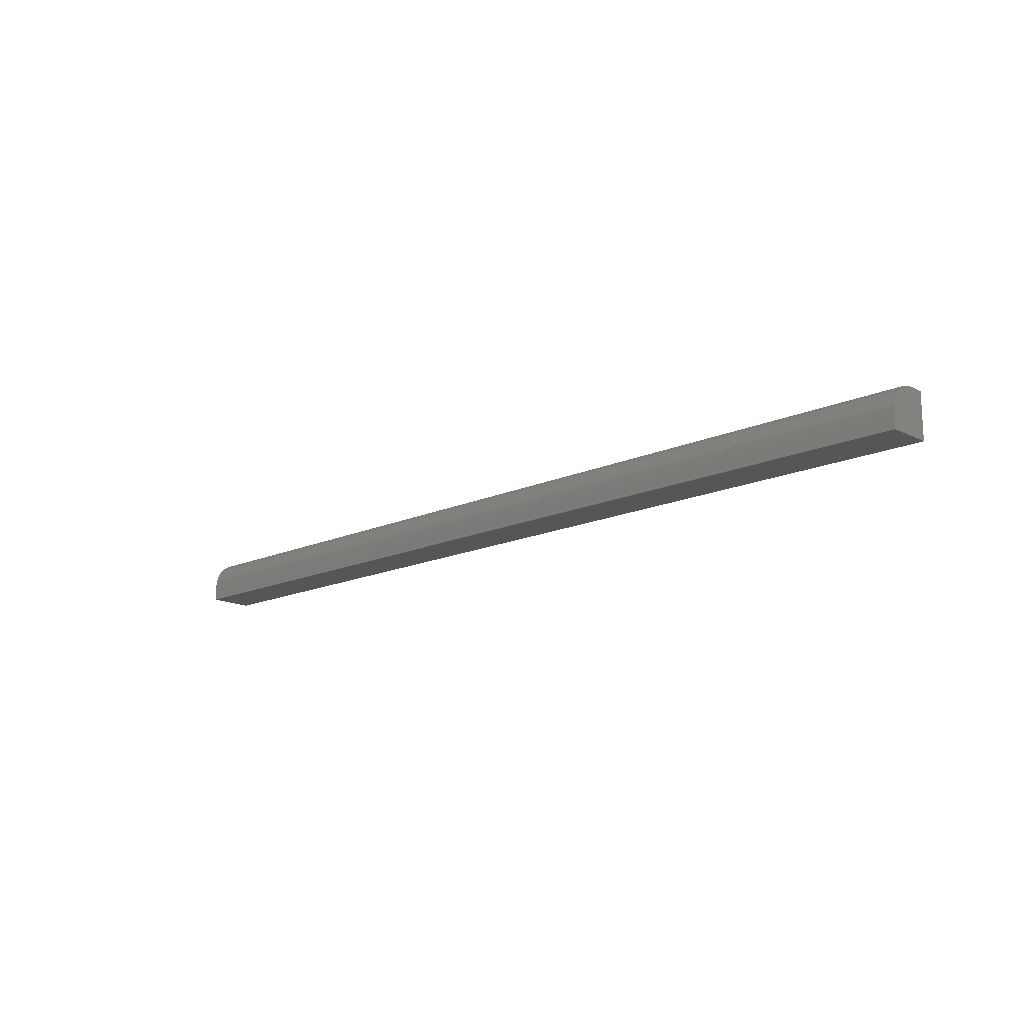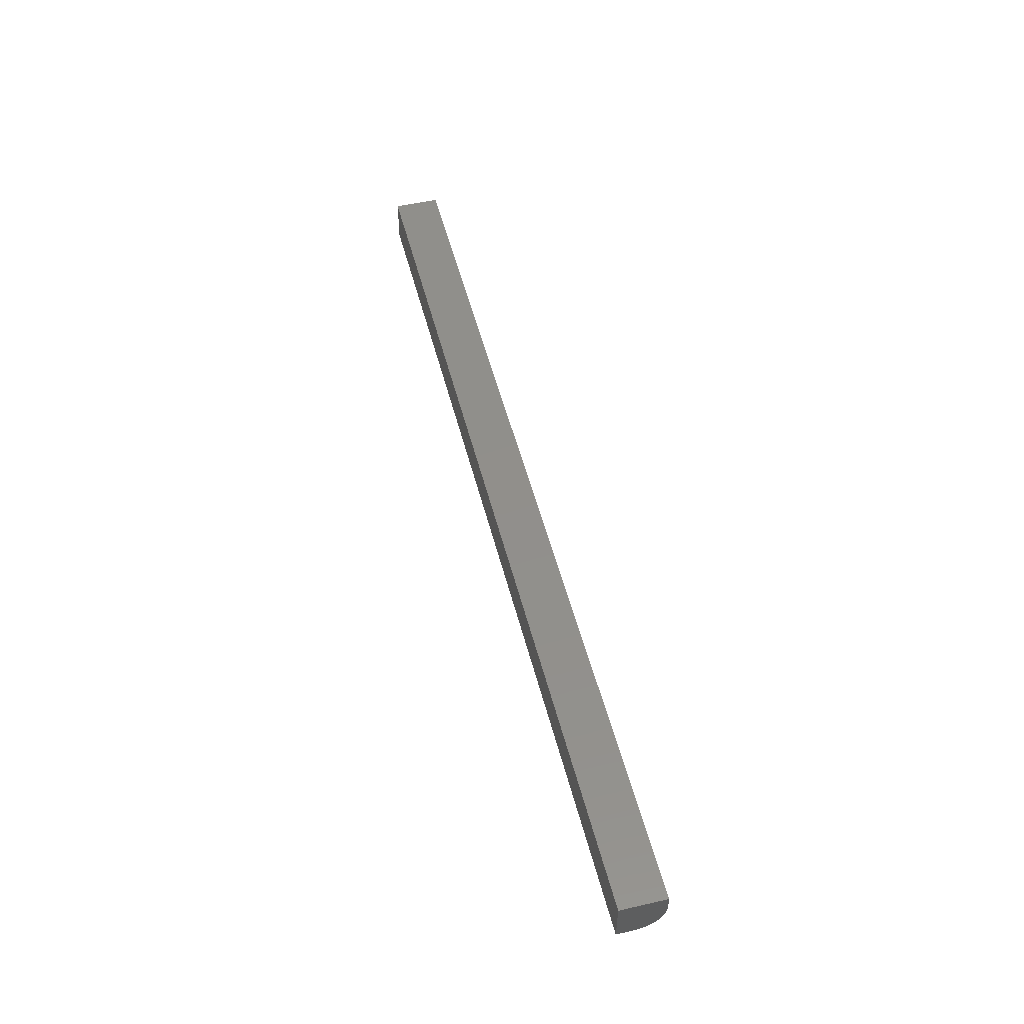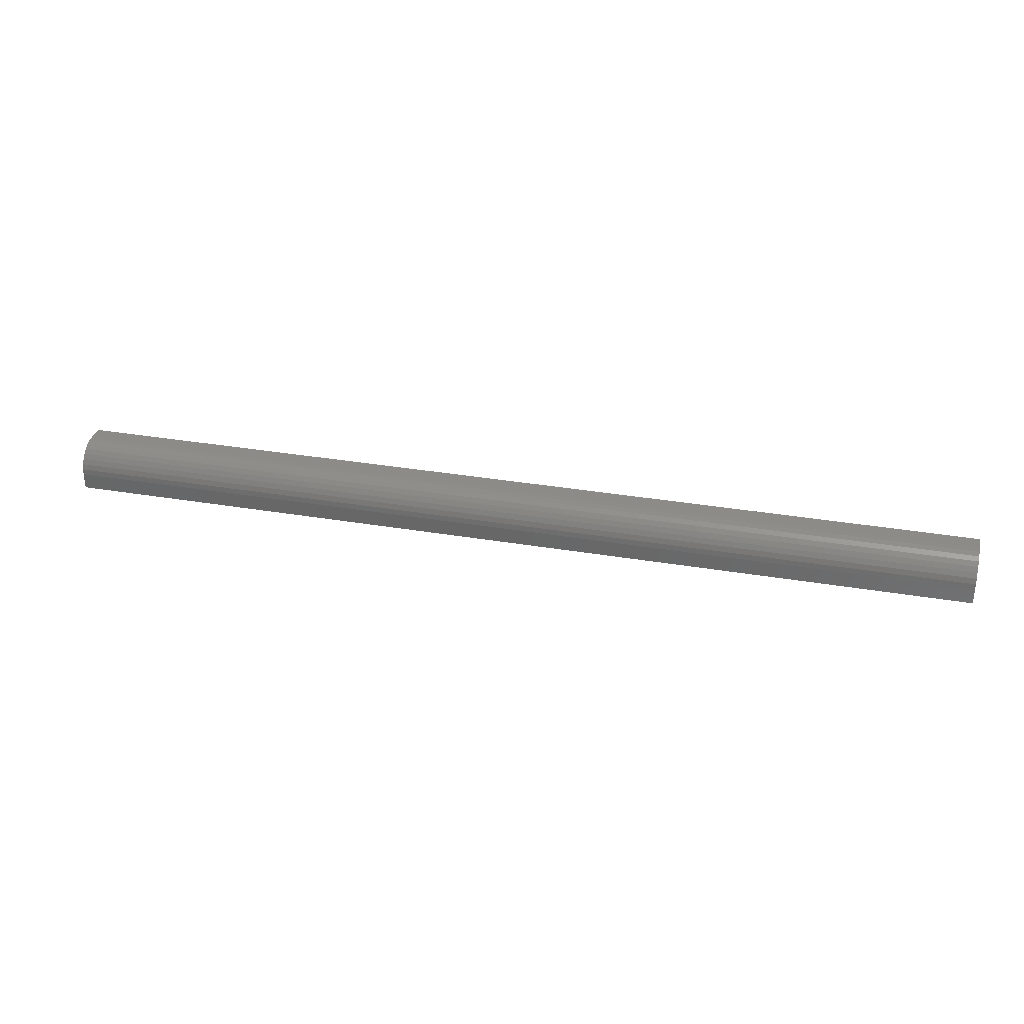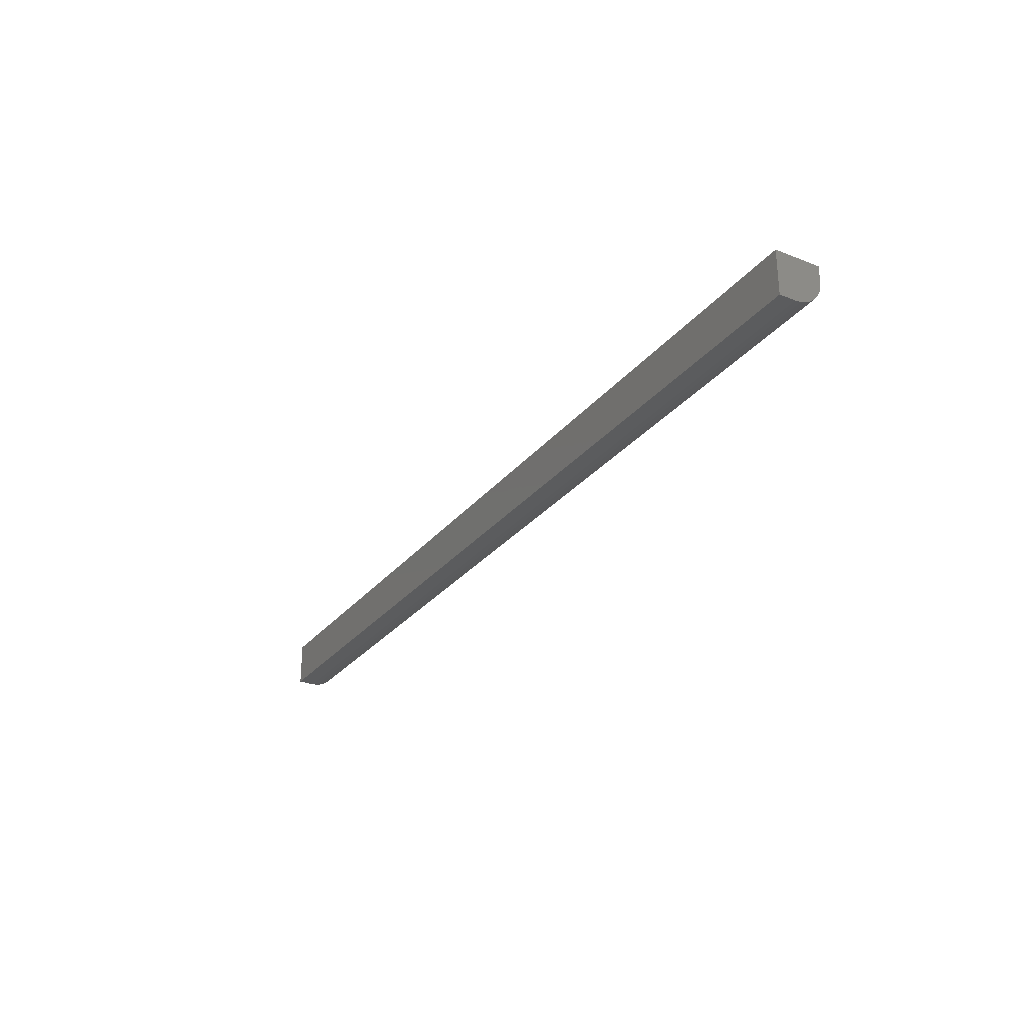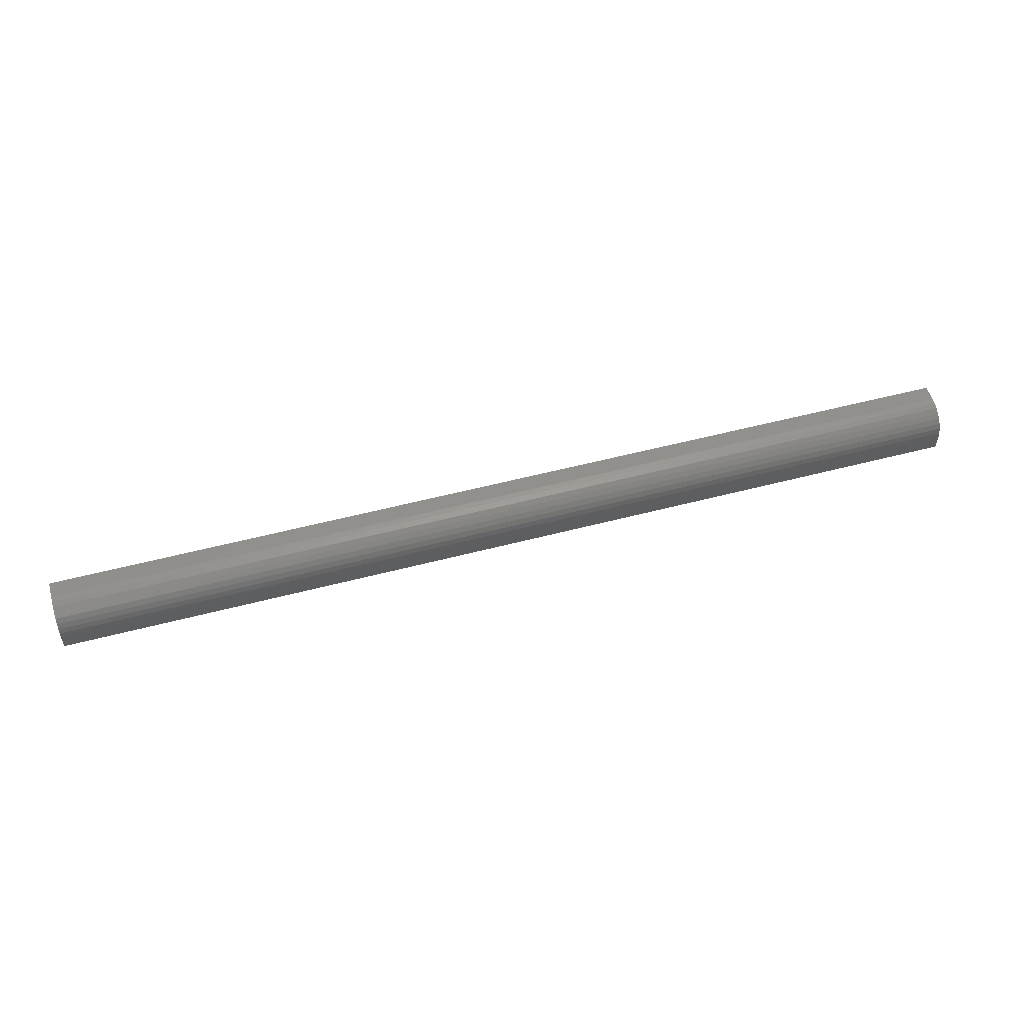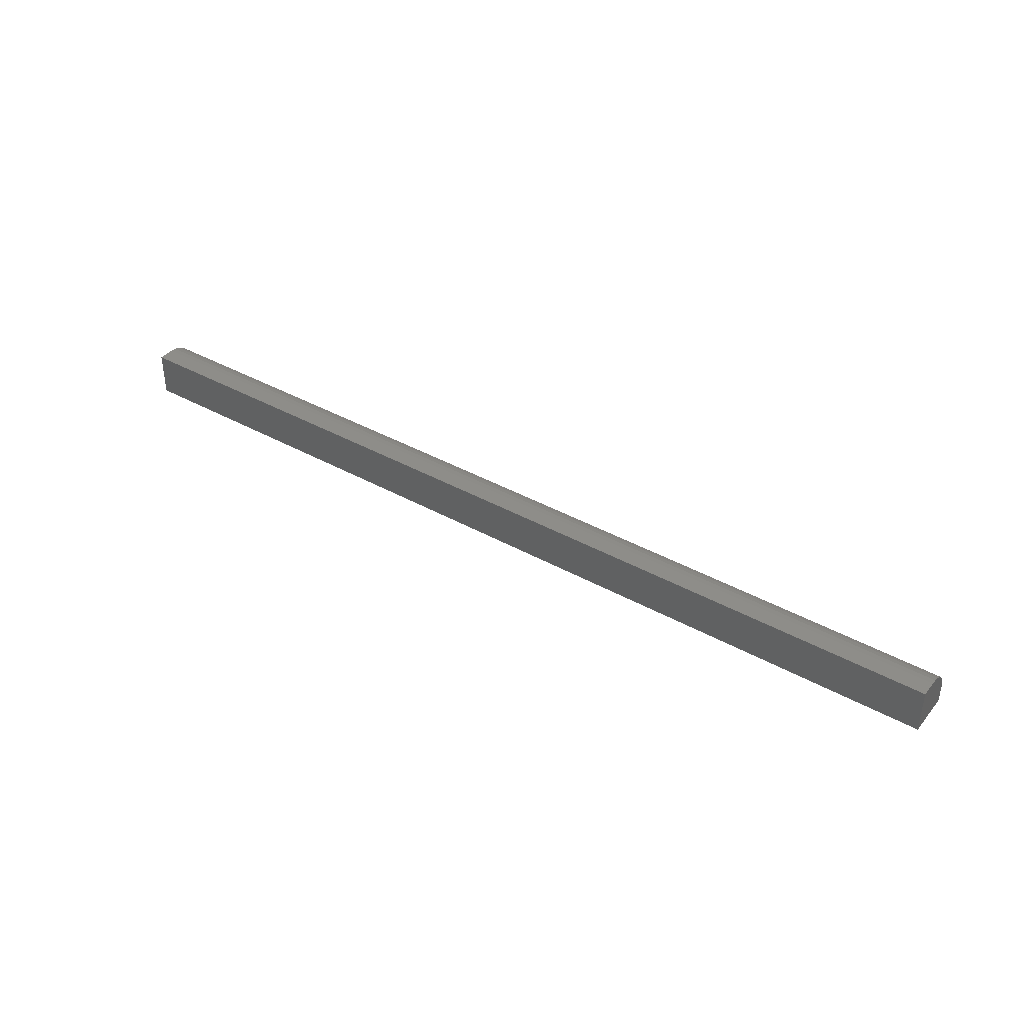
<metadata>
{"format":"stl","ext":"stl","renderer":"f3d","projection":"perspective","resolution":1024,"background":"white","views":[{"elev":-15.7,"azim":43.6,"up":"+Z"},{"elev":50.8,"azim":-104.0,"up":"+Y"},{"elev":32.6,"azim":13.3,"up":"+Z"},{"elev":-28.6,"azim":-120.7,"up":"+Y"},{"elev":53.6,"azim":-15.7,"up":"+Z"},{"elev":39.4,"azim":-145.2,"up":"+Z"}]}
</metadata>
<code>
# stl→obj: 24 verts, 44 faces
v 0.75 0.006332 0.03273
v 0.75 -0.002813 0.03183
v 0.75 -0.01161 0.02916
v 0.75 0.03273 0.03273
v 0.75 -0.01971 0.02483
v 0.75 -0.02681 0.019
v 0.75 -0.03264 0.0119
v 0.75 -0.03697 0.003794
v 0.75 -0.03964 -0.005
v 0.75 -0.04054 -0.01414
v 0.75 -0.04054 -0.04054
v 0.75 0.03273 -0.04054
v -0.75 -0.01161 0.02916
v -0.75 -0.002813 0.03183
v -0.75 0.006332 0.03273
v -0.75 0.03273 0.03273
v -0.75 0.03273 -0.04054
v -0.75 -0.04054 -0.04054
v -0.75 -0.04054 -0.01414
v -0.75 -0.03964 -0.005
v -0.75 -0.03697 0.003794
v -0.75 -0.03264 0.0119
v -0.75 -0.02681 0.019
v -0.75 -0.01971 0.02483
f 1 2 3
f 4 1 3
f 4 3 5
f 4 5 6
f 4 6 7
f 4 7 8
f 4 8 9
f 4 9 10
f 4 10 11
f 4 11 12
f 13 14 15
f 16 17 18
f 16 18 19
f 16 19 20
f 16 20 21
f 16 21 22
f 16 22 23
f 16 23 24
f 16 24 13
f 16 13 15
f 19 18 10
f 10 18 11
f 16 15 4
f 4 15 1
f 19 10 20
f 20 10 9
f 20 9 21
f 21 9 8
f 21 8 22
f 22 8 7
f 22 7 23
f 23 7 6
f 23 6 24
f 24 6 5
f 24 5 13
f 13 5 3
f 13 3 14
f 14 3 2
f 14 2 15
f 15 2 1
f 17 16 12
f 12 16 4
f 18 17 11
f 11 17 12

</code>
